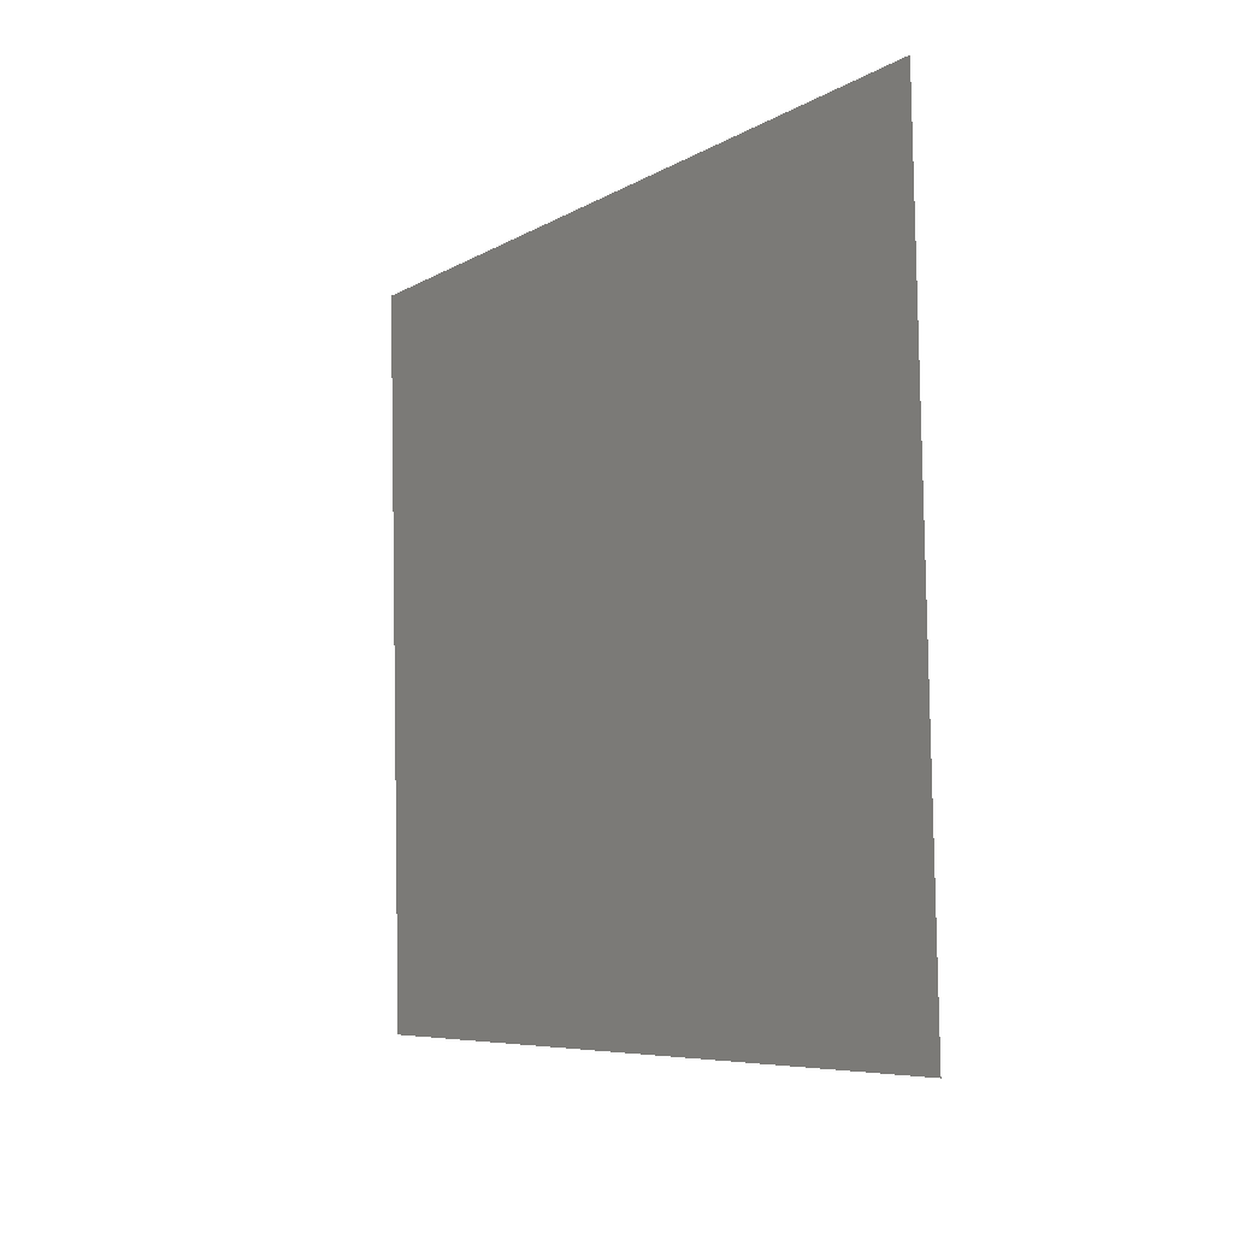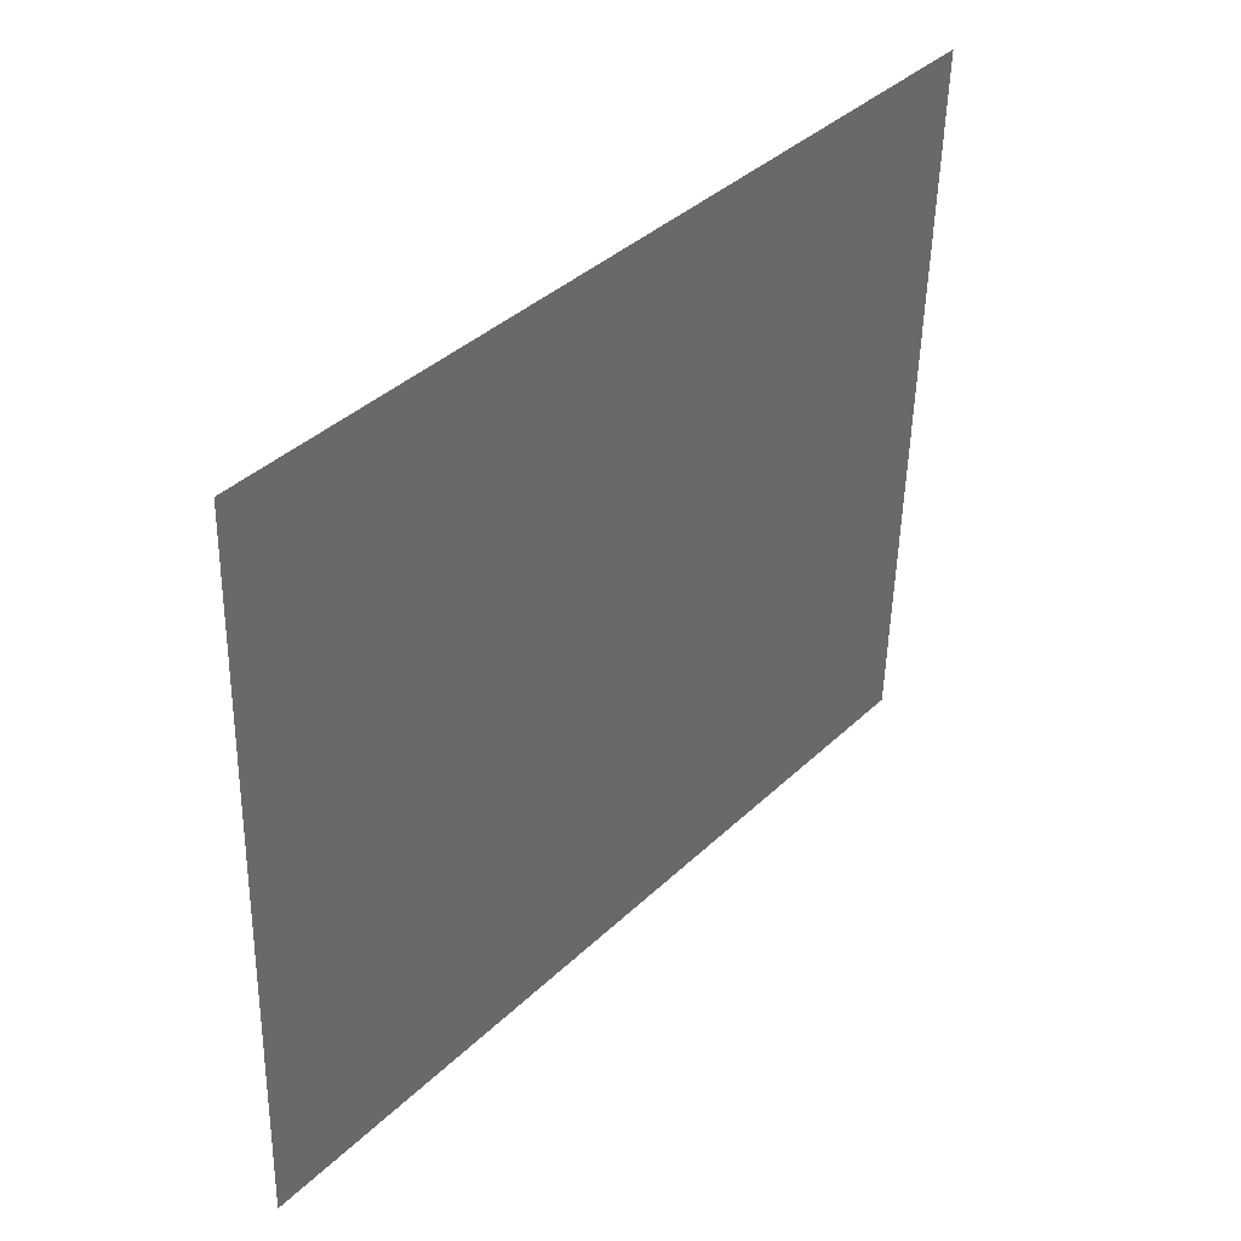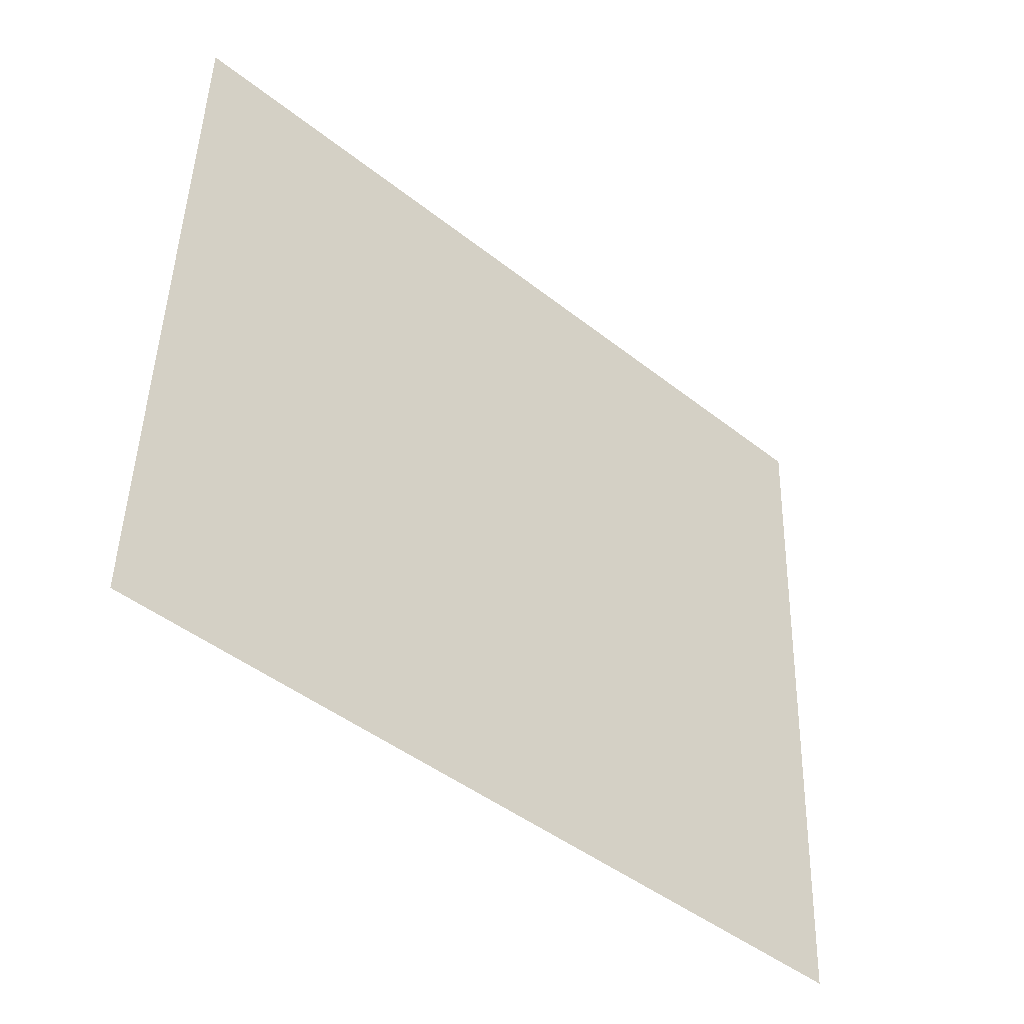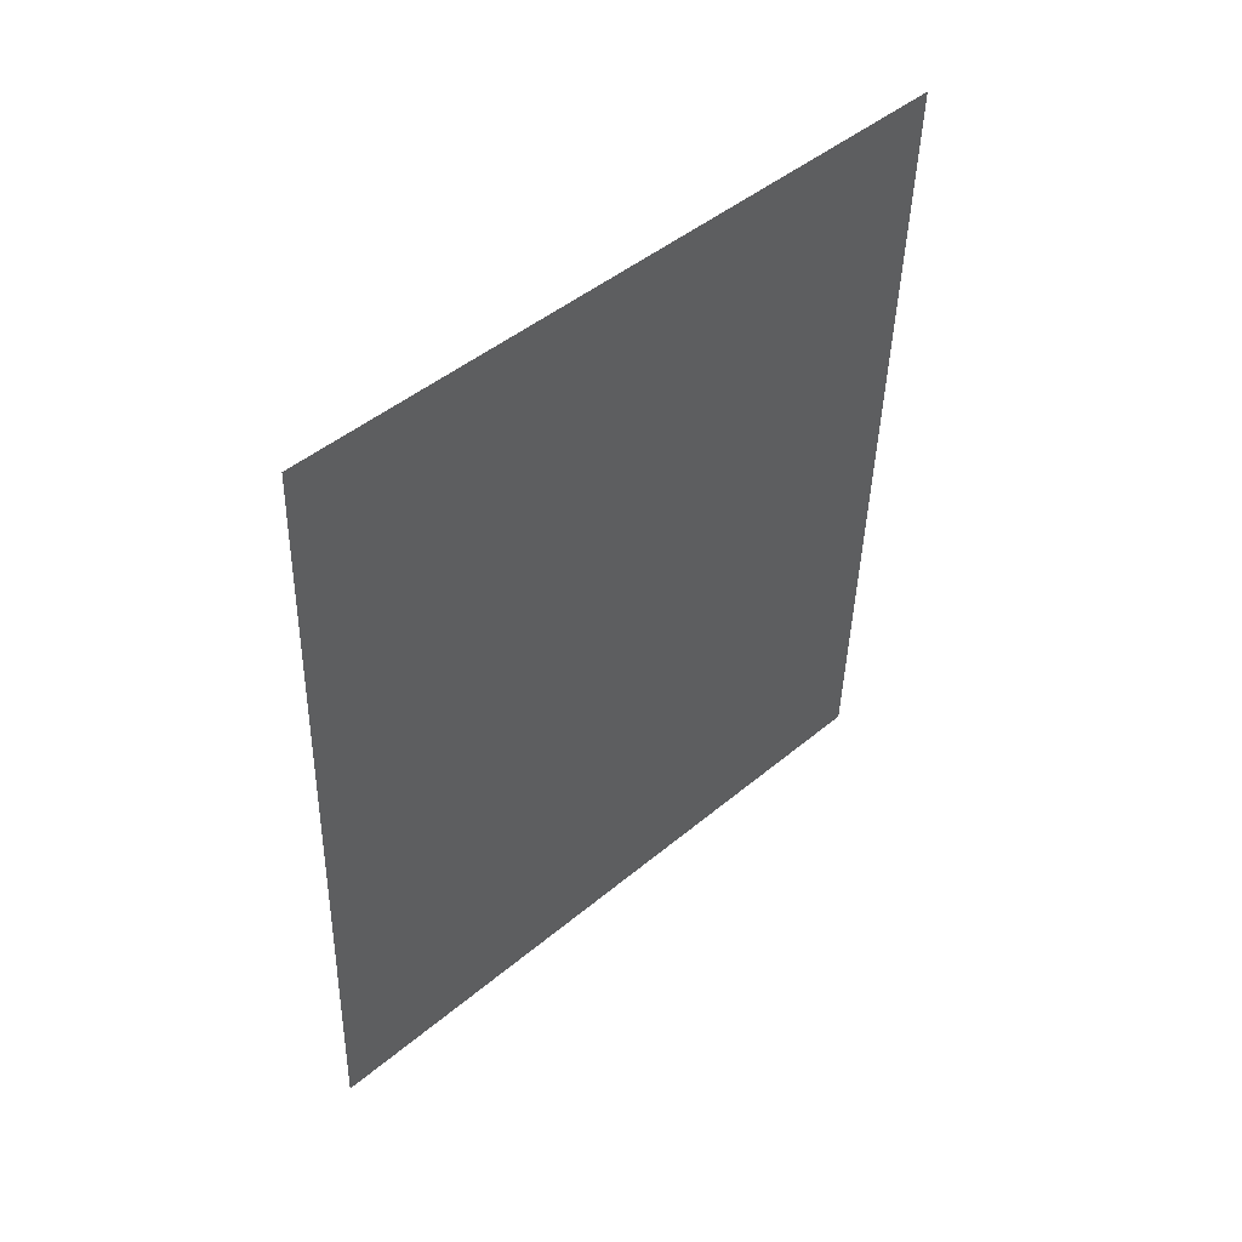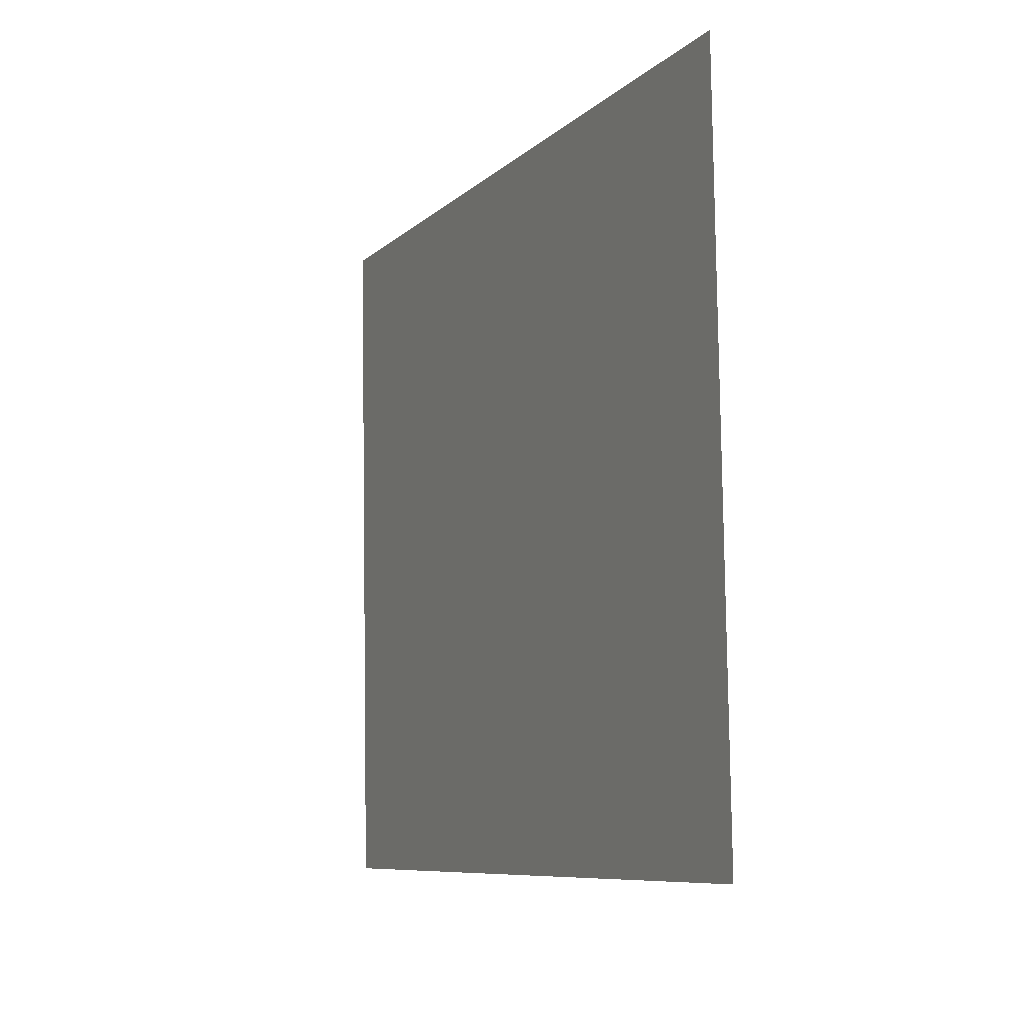
<metadata>
{"format":"obj","ext":"obj","renderer":"f3d","projection":"perspective","resolution":1024,"background":"white","views":[{"elev":-4.3,"azim":-30.5,"up":"+Y"},{"elev":40.4,"azim":39.8,"up":"+Y"},{"elev":-41.7,"azim":47.4,"up":"+Y"},{"elev":48.7,"azim":46.2,"up":"+Z"},{"elev":-6.0,"azim":-24.2,"up":"+Y"}]}
</metadata>
<code>
o mesh144/mesh144-geometry#mesh144-geometry
v -0.07397 0.4065 0.6338
v -0.07397 0.4097 0.6373
v -0.07397 0.4066 0.6374
v -0.07397 0.4096 0.6337
f 1 2 3
f 3 2 1
f 4 2 1
f 1 2 4

</code>
